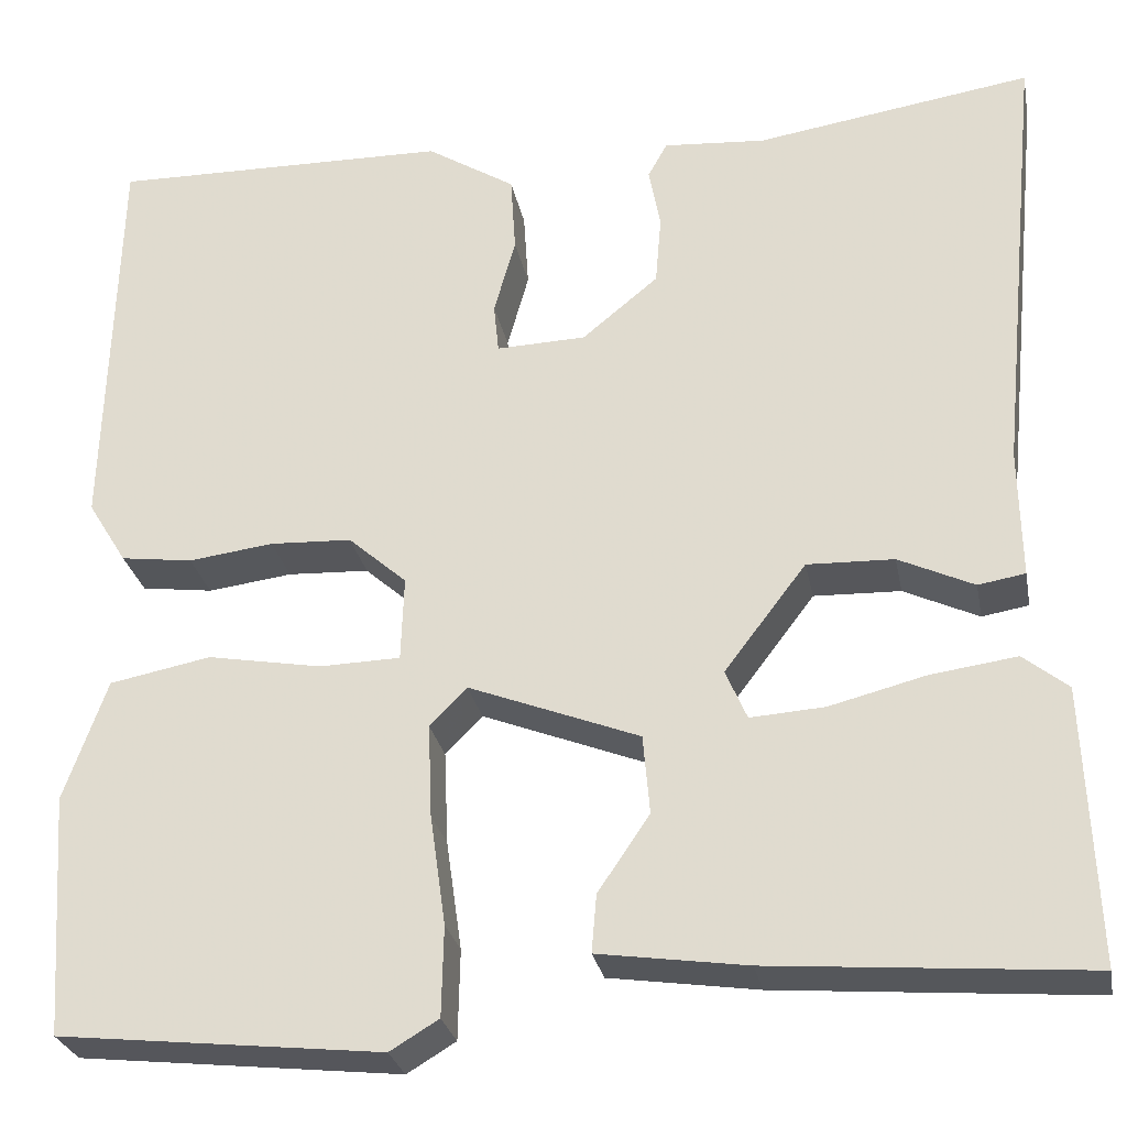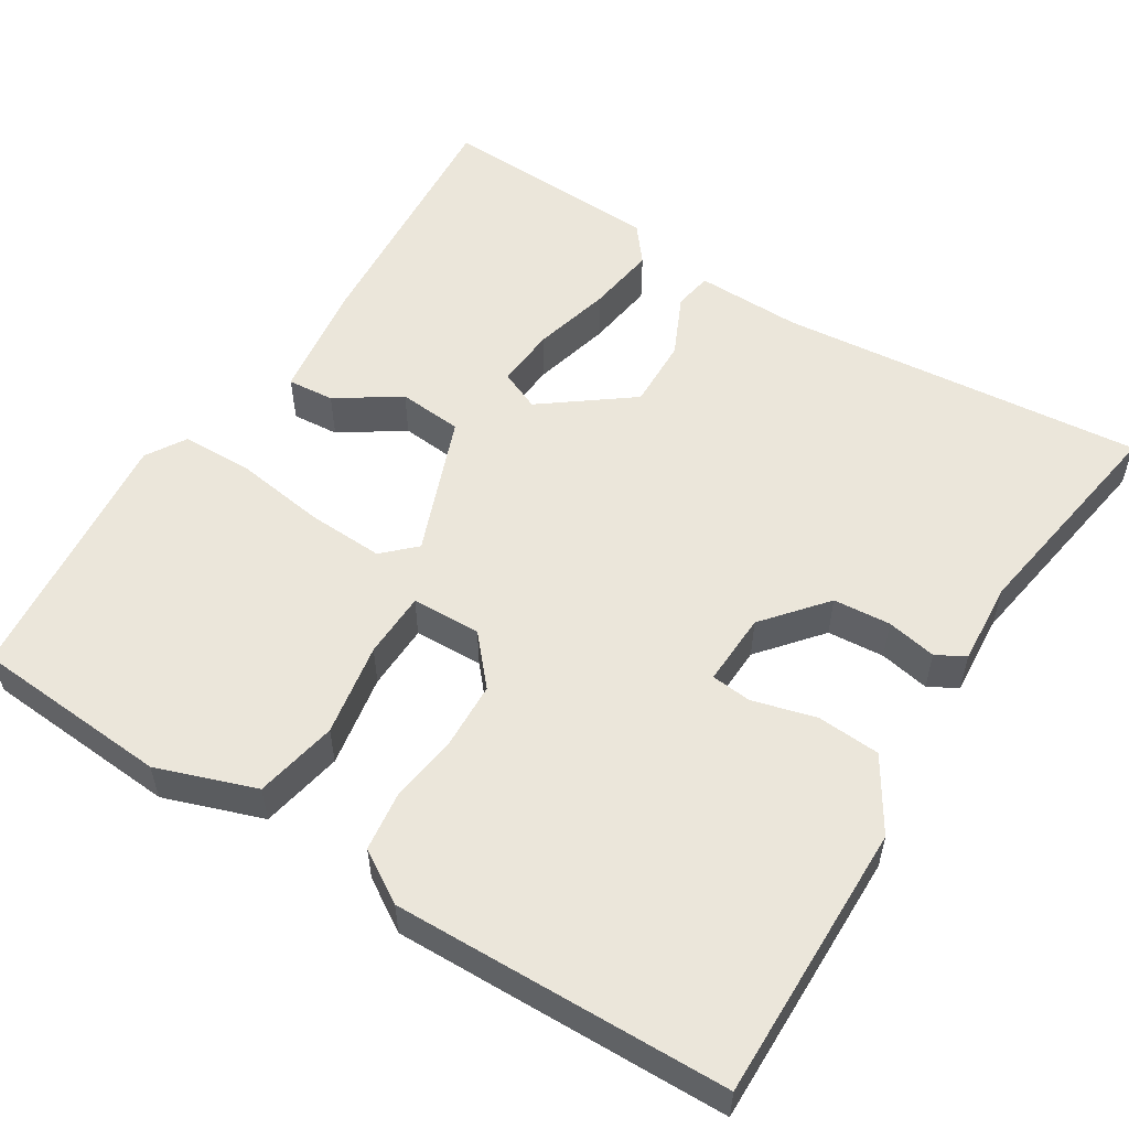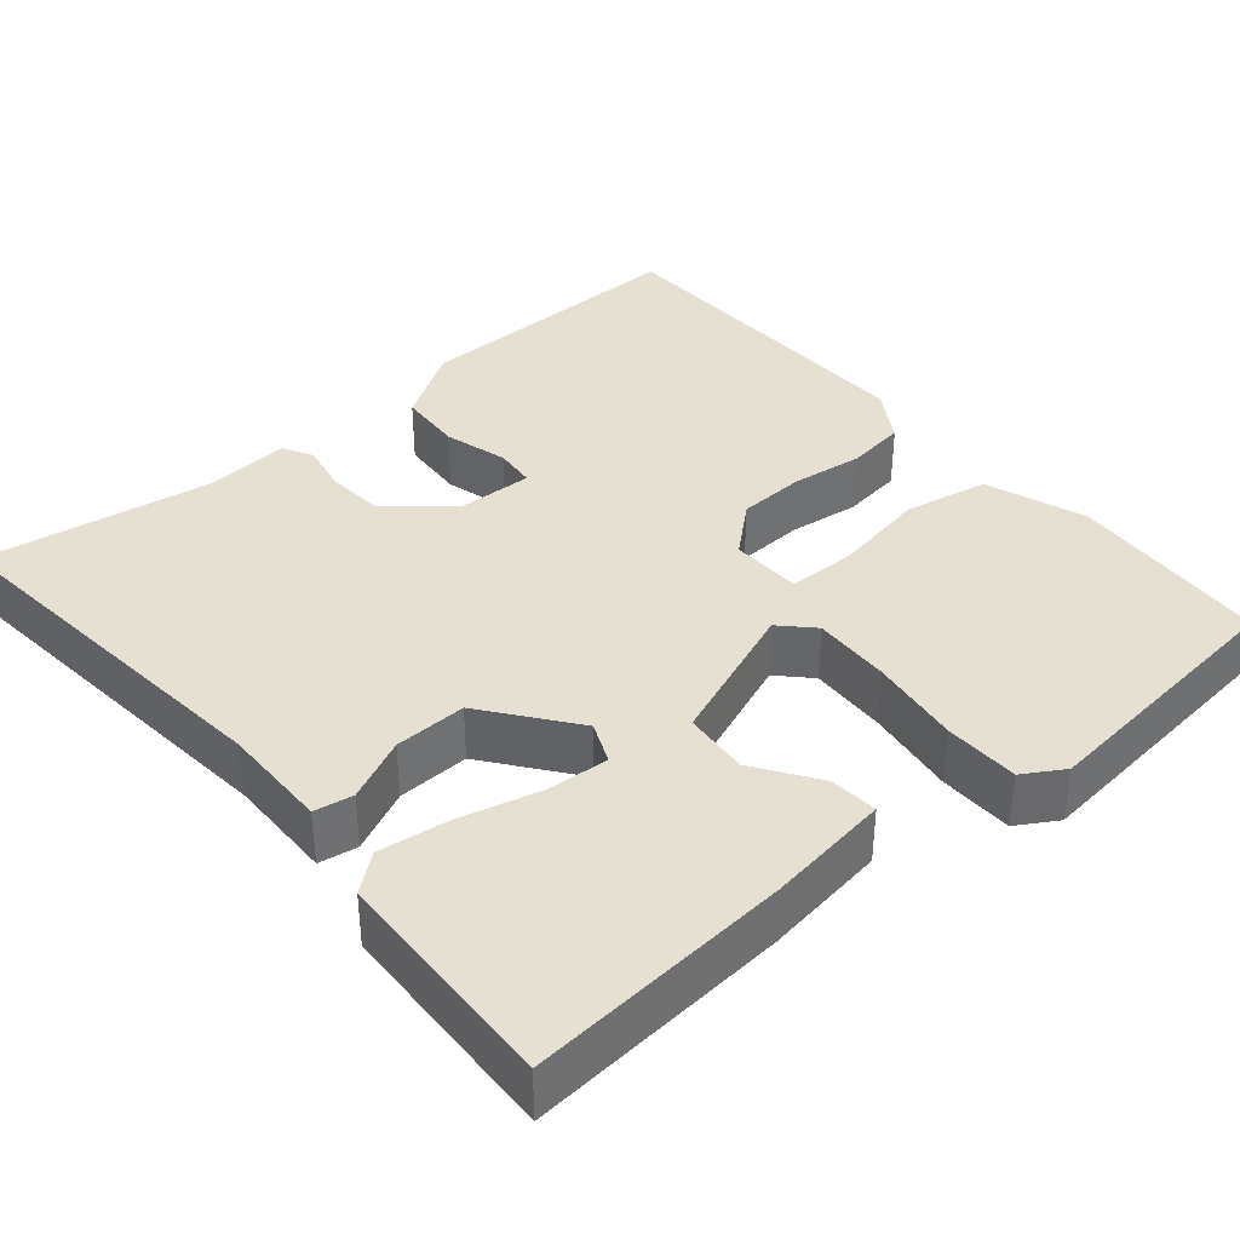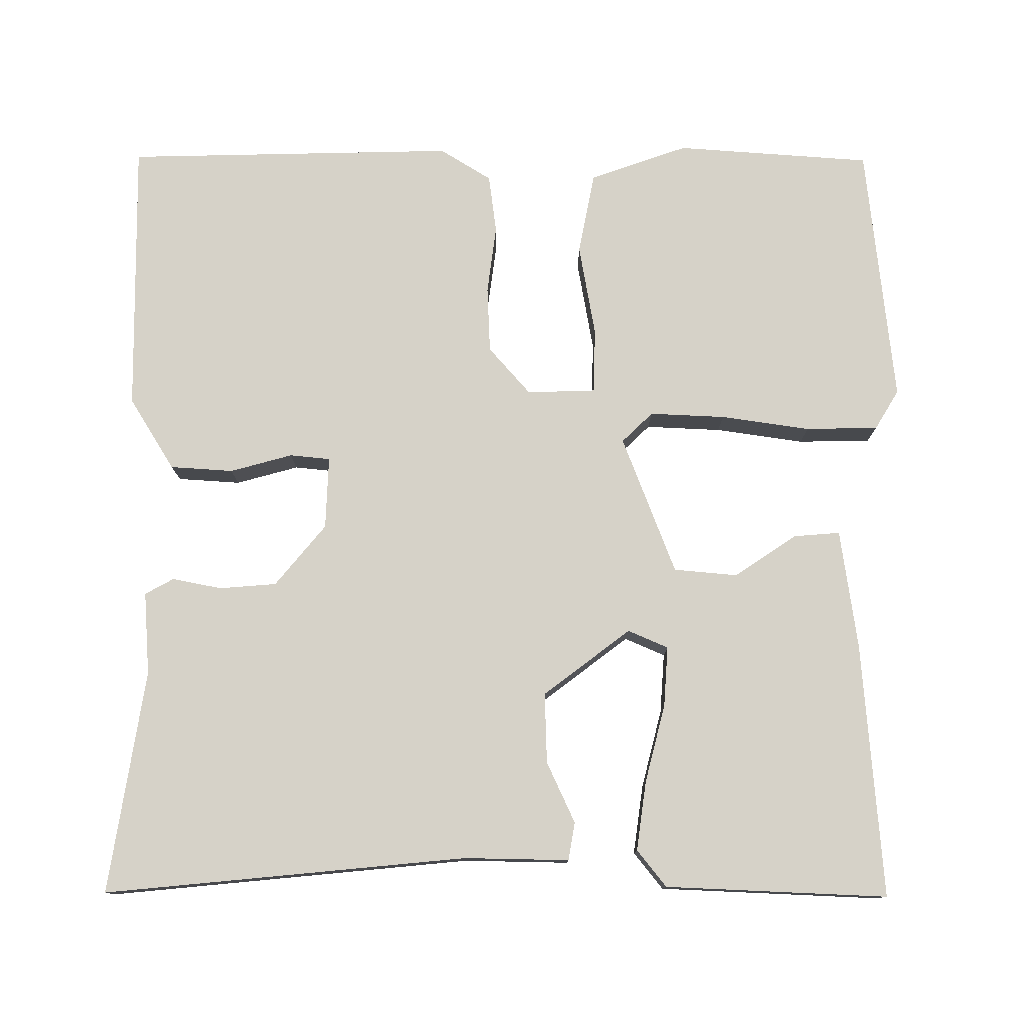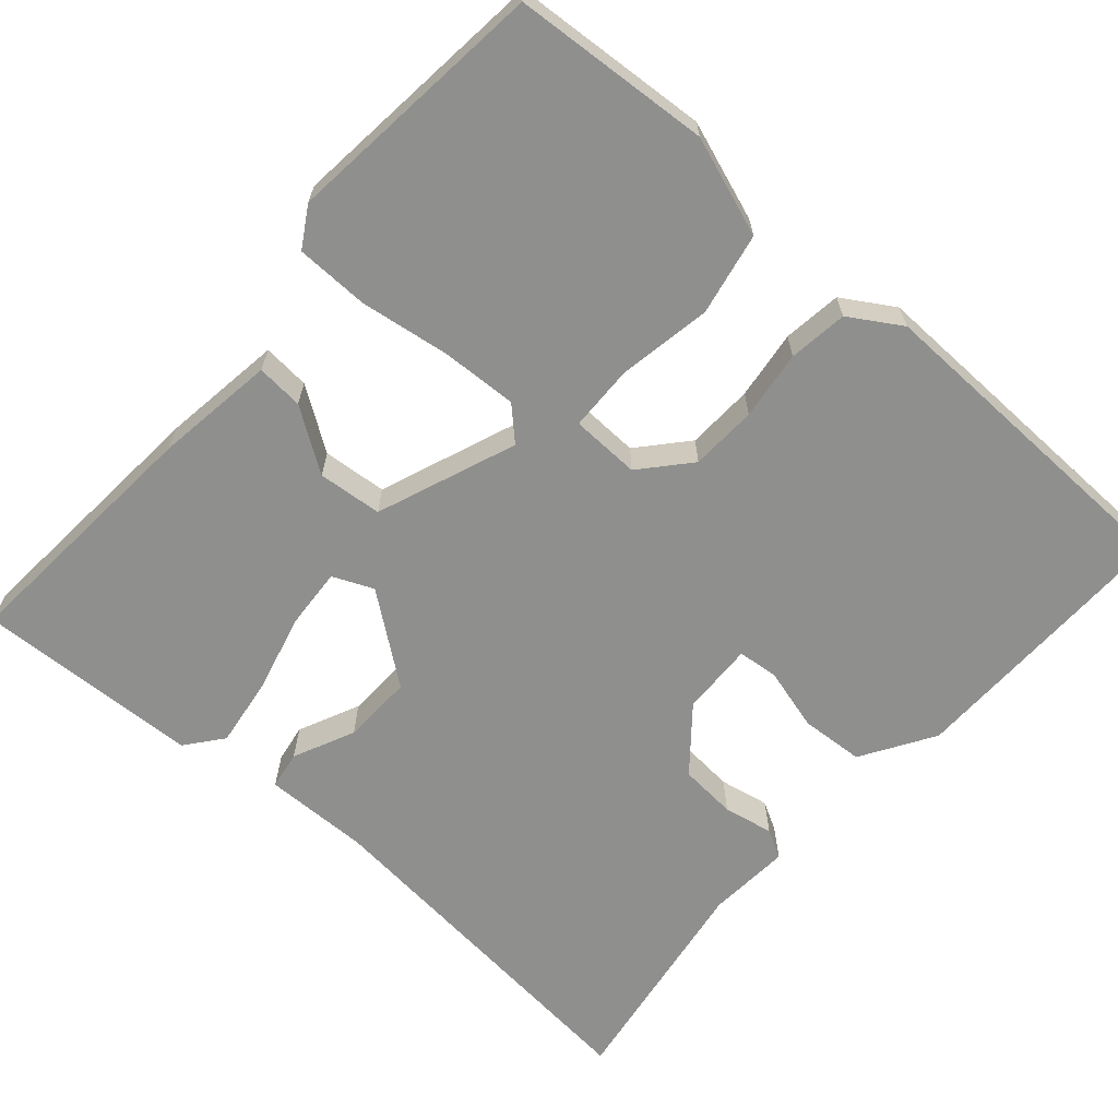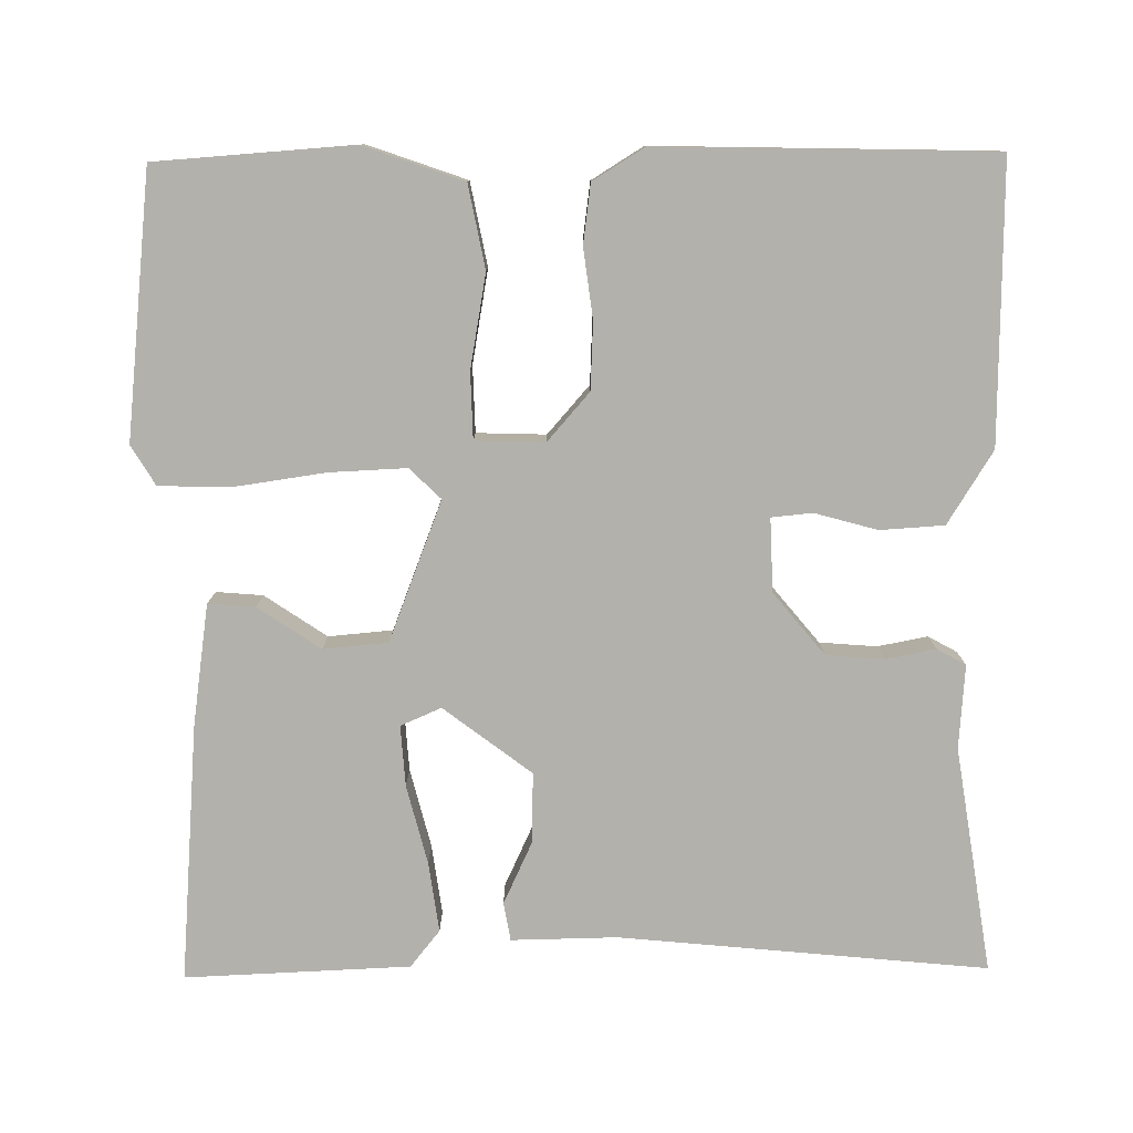
<metadata>
{"format":"obj","ext":"obj","renderer":"f3d","projection":"perspective","resolution":1024,"background":"white","views":[{"elev":-27.7,"azim":10.9,"up":"+Z"},{"elev":54.9,"azim":-57.7,"up":"+Y"},{"elev":37.6,"azim":139.8,"up":"+Y"},{"elev":77.8,"azim":90.3,"up":"+Y"},{"elev":-65.3,"azim":-131.1,"up":"+Y"},{"elev":-79.1,"azim":-89.3,"up":"+Y"}]}
</metadata>
<code>
v -0.5 0.07 -0.5
v -0.517 0.07 -0.252
v -0.473 0.07 -0.128
v -0.369 0.07 -0.108
v -0.252 0.07 -0.129
v -0.169 0.07 -0.127
v -0.166 0.07 -0.04
v -0.226 0.07 0.013
v -0.31 0.07 0.017
v -0.397 0.07 0.006
v -0.471 0.07 0.016
v -0.511 0.07 0.081
v -0.5 0.07 0.5
v -0.151 0.07 0.494
v -0.06 0.07 0.437
v -0.055 0.07 0.357
v -0.077 0.07 0.278
v -0.072 0.07 0.227
v 0.02 0.07 0.23
v 0.098 0.07 0.294
v 0.104 0.07 0.366
v 0.092 0.07 0.429
v 0.112 0.07 0.465
v 0.217 0.07 0.457
v 0.5 0.07 0.5
v 0.454 0.07 0.04
v 0.456 0.07 -0.093
v 0.408 0.07 -0.101
v 0.331 0.07 -0.065
v 0.242 0.07 -0.062
v 0.158 0.07 -0.172
v 0.18 0.07 -0.223
v 0.256 0.07 -0.218
v 0.355 0.07 -0.193
v 0.443 0.07 -0.181
v 0.489 0.07 -0.218
v 0.5 0.07 -0.5
v 0.177 0.07 -0.474
v 0.025 0.07 -0.452
v 0.03 0.07 -0.393
v 0.083 0.07 -0.315
v 0.076 0.07 -0.234
v -0.099 0.07 -0.166
v -0.137 0.07 -0.205
v -0.133 0.07 -0.301
v -0.117 0.07 -0.414
v -0.119 0.07 -0.506
v -0.169 0.07 -0.536
v -0.5 0 -0.5
v -0.517 0 -0.252
v -0.473 0 -0.128
v -0.369 0 -0.108
v -0.252 0 -0.129
v -0.169 0 -0.127
v -0.166 0 -0.04
v -0.226 0 0.013
v -0.31 0 0.017
v -0.397 0 0.006
v -0.471 0 0.016
v -0.511 0 0.081
v -0.5 0 0.5
v -0.151 0 0.494
v -0.06 0 0.437
v -0.055 0 0.357
v -0.077 0 0.278
v -0.072 0 0.227
v 0.02 0 0.23
v 0.098 0 0.294
v 0.104 0 0.366
v 0.092 0 0.429
v 0.112 0 0.465
v 0.217 0 0.457
v 0.5 0 0.5
v 0.454 0 0.04
v 0.456 0 -0.093
v 0.408 0 -0.101
v 0.331 0 -0.065
v 0.242 0 -0.062
v 0.158 0 -0.172
v 0.18 0 -0.223
v 0.256 0 -0.218
v 0.355 0 -0.193
v 0.443 0 -0.181
v 0.489 0 -0.218
v 0.5 0 -0.5
v 0.177 0 -0.474
v 0.025 0 -0.452
v 0.03 0 -0.393
v 0.083 0 -0.315
v 0.076 0 -0.234
v -0.099 0 -0.166
v -0.137 0 -0.205
v -0.133 0 -0.301
v -0.117 0 -0.414
v -0.119 0 -0.506
v -0.169 0 -0.536
f 3 4 5
f 2 3 5
f 1 2 5
f 48 1 5
f 47 48 5
f 46 47 5
f 45 46 5
f 44 45 5 6
f 43 44 6 7
f 42 43 7
f 39 40 41
f 38 39 41
f 37 38 41
f 36 37 41
f 35 36 41
f 34 35 41
f 33 34 41
f 32 33 41 42
f 42 7 8
f 32 42 8
f 31 32 8
f 26 27 28 29
f 26 29 30
f 25 26 30
f 24 25 30
f 23 24 30
f 22 23 30
f 21 22 30
f 20 21 30 31
f 15 16 17
f 14 15 17
f 13 14 17
f 12 13 17
f 11 12 17
f 10 11 17
f 9 10 17
f 8 9 17 18
f 19 20 31 8
f 8 18 19
f 53 52 51
f 53 51 50
f 53 50 49
f 53 49 96
f 53 96 95
f 53 95 94
f 53 94 93
f 54 53 93 92
f 55 54 92 91
f 55 91 90
f 89 88 87
f 89 87 86
f 89 86 85
f 89 85 84
f 89 84 83
f 89 83 82
f 89 82 81
f 90 89 81 80
f 56 55 90
f 56 90 80
f 56 80 79
f 77 76 75 74
f 78 77 74
f 78 74 73
f 78 73 72
f 78 72 71
f 78 71 70
f 78 70 69
f 79 78 69 68
f 65 64 63
f 65 63 62
f 65 62 61
f 65 61 60
f 65 60 59
f 65 59 58
f 65 58 57
f 66 65 57 56
f 56 79 68 67
f 67 66 56
f 1 49 50 2
f 2 50 51 3
f 3 51 52 4
f 4 52 53 5
f 5 53 54 6
f 6 54 55 7
f 7 55 56 8
f 8 56 57 9
f 9 57 58 10
f 10 58 59 11
f 11 59 60 12
f 12 60 61 13
f 13 61 62 14
f 14 62 63 15
f 15 63 64 16
f 16 64 65 17
f 17 65 66 18
f 18 66 67 19
f 19 67 68 20
f 20 68 69 21
f 21 69 70 22
f 22 70 71 23
f 23 71 72 24
f 24 72 73 25
f 25 73 74 26
f 26 74 75 27
f 27 75 76 28
f 28 76 77 29
f 29 77 78 30
f 30 78 79 31
f 31 79 80 32
f 32 80 81 33
f 33 81 82 34
f 34 82 83 35
f 35 83 84 36
f 36 84 85 37
f 37 85 86 38
f 38 86 87 39
f 39 87 88 40
f 40 88 89 41
f 41 89 90 42
f 42 90 91 43
f 43 91 92 44
f 44 92 93 45
f 45 93 94 46
f 46 94 95 47
f 47 95 96 48
f 48 96 49 1

</code>
